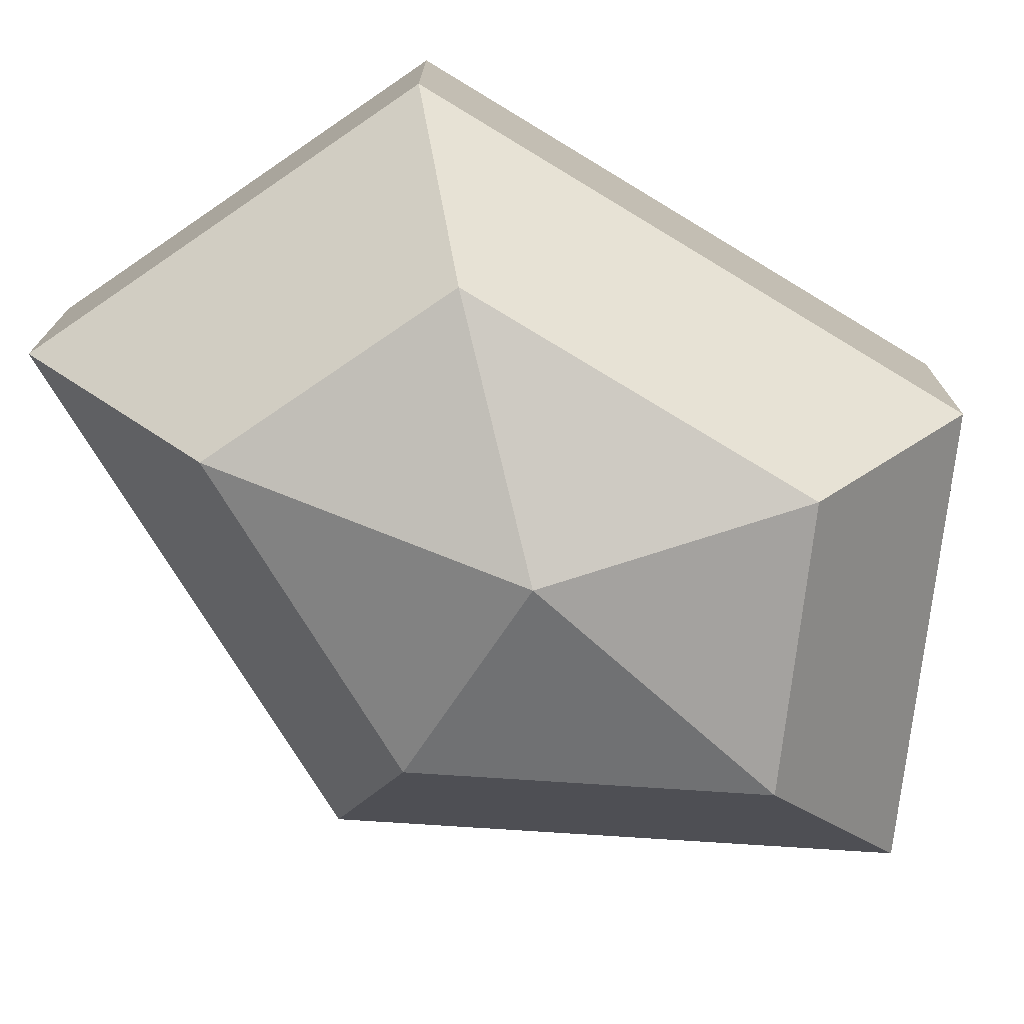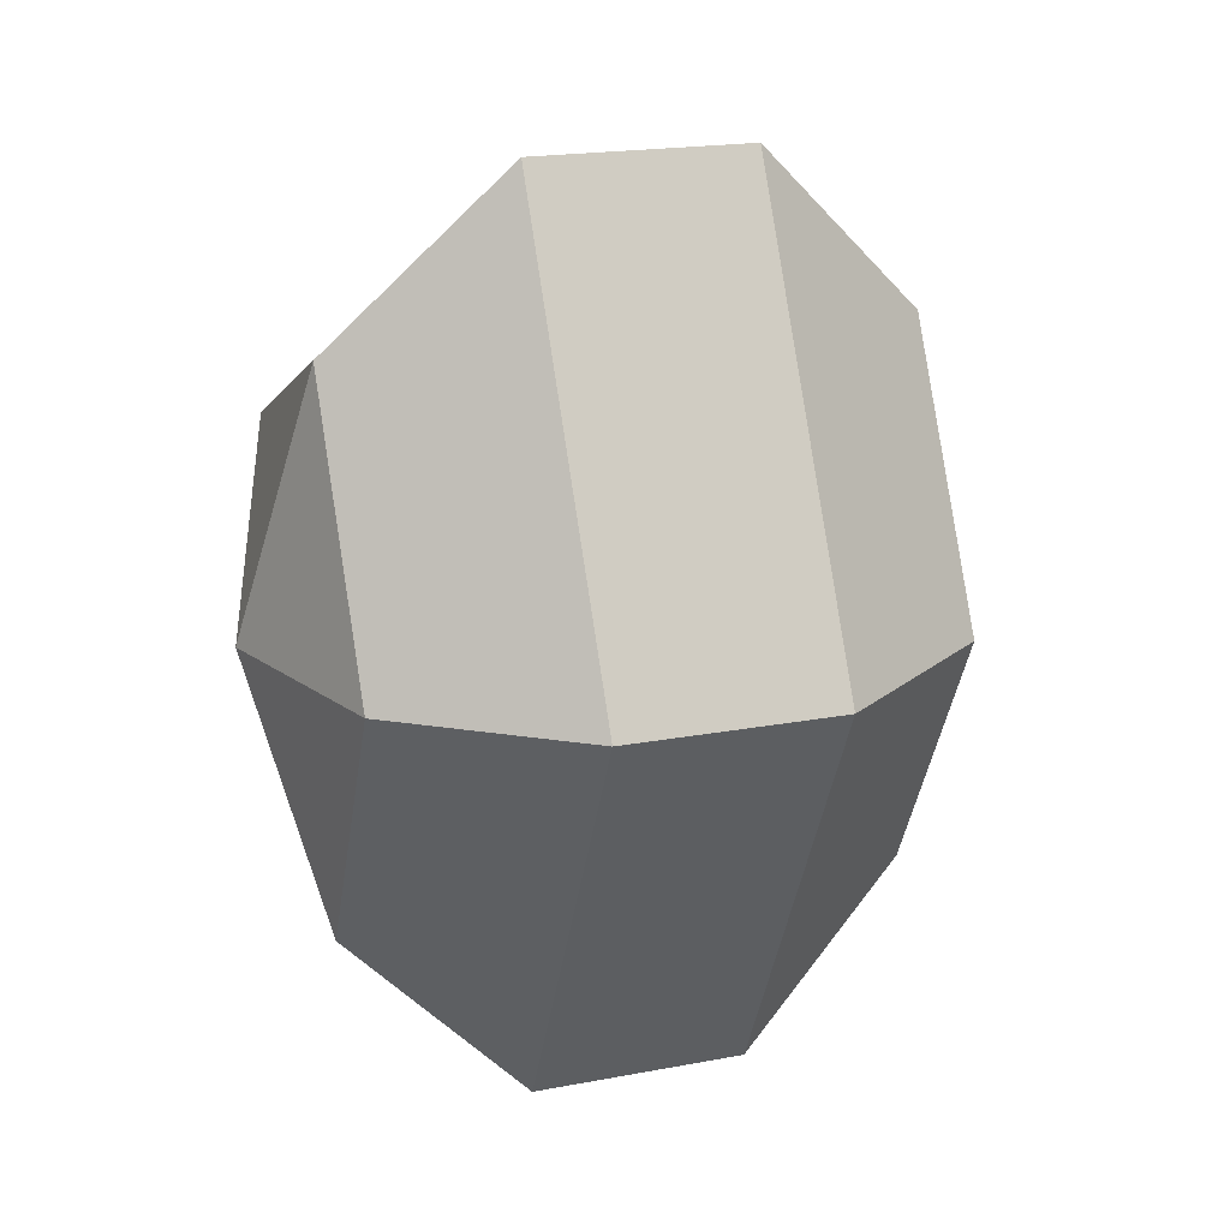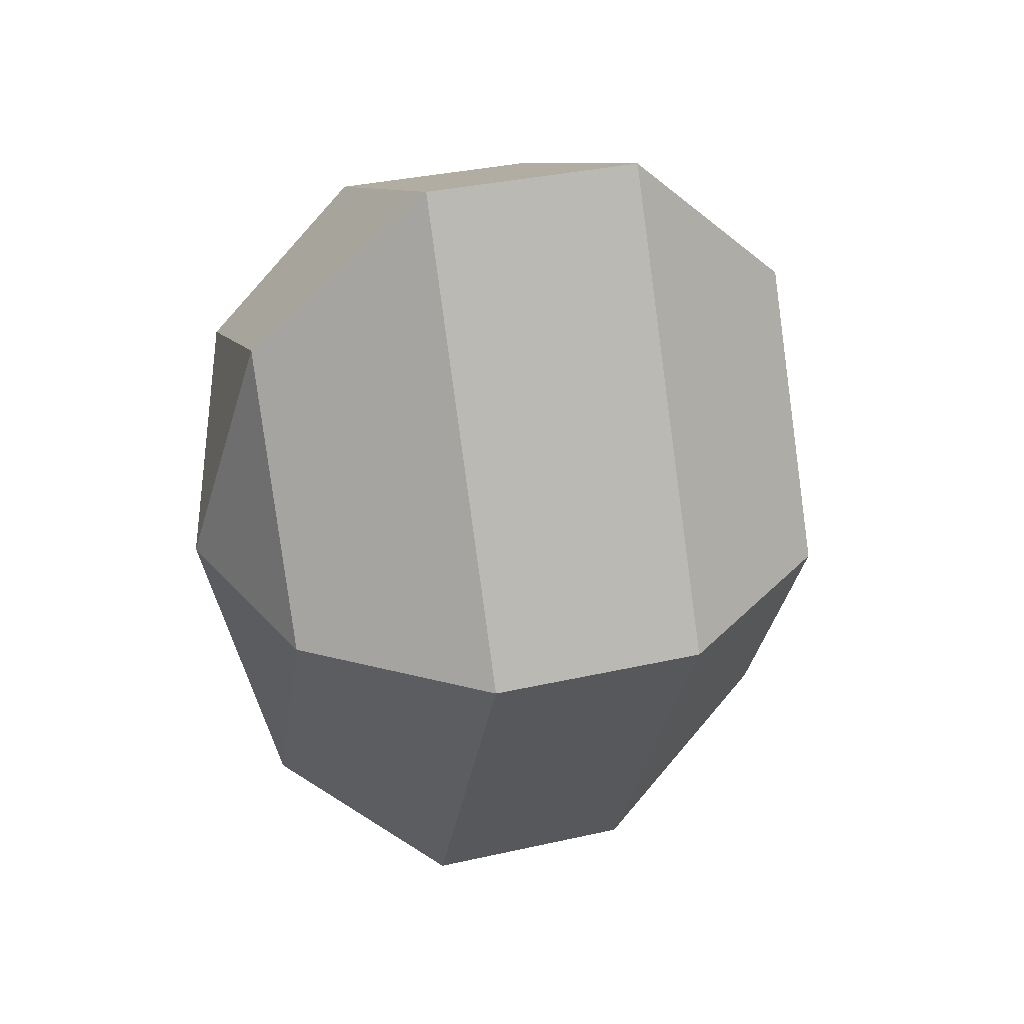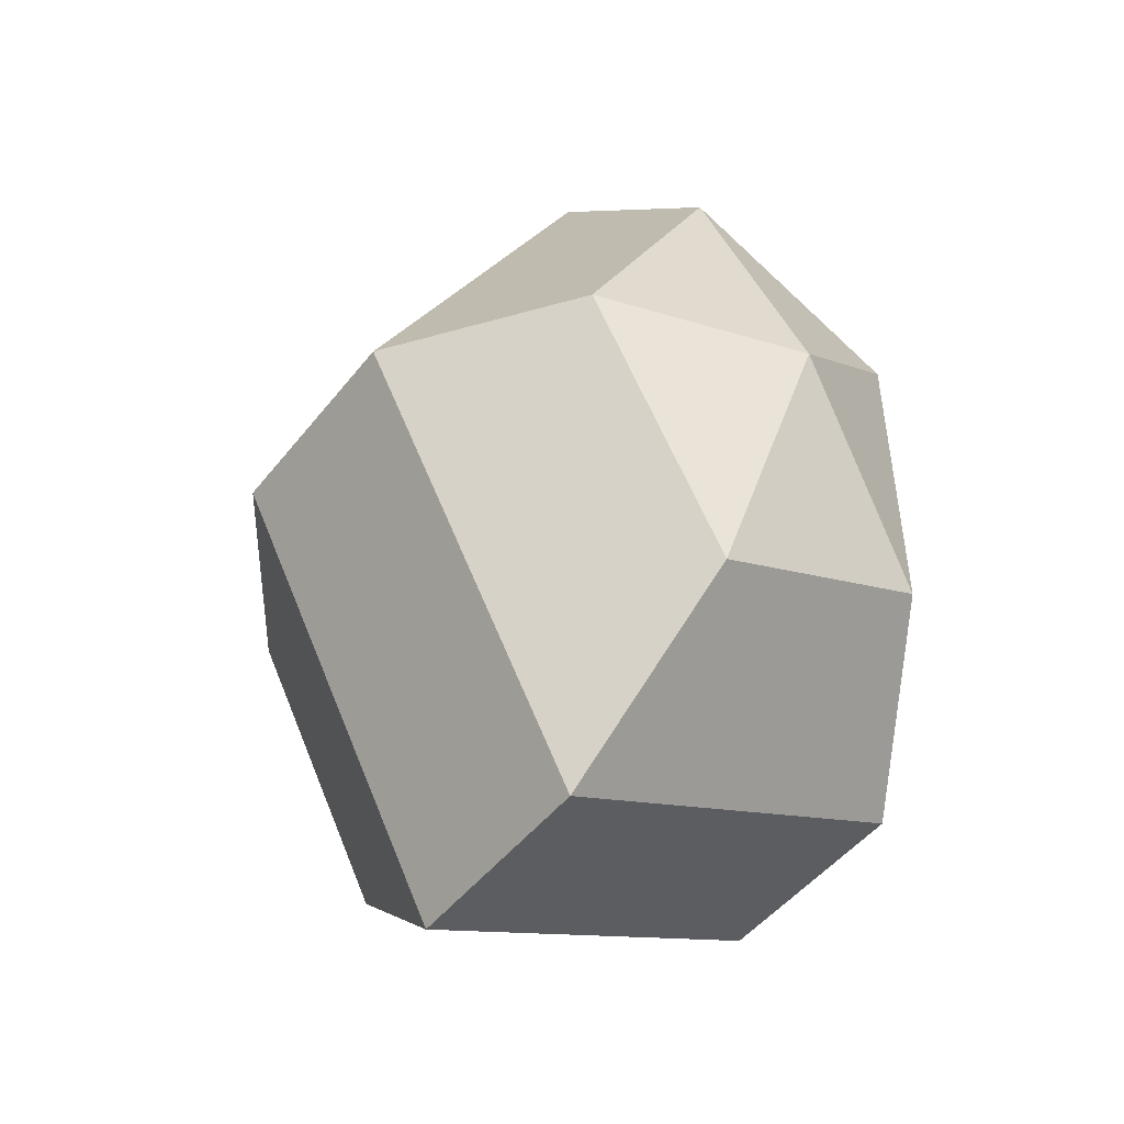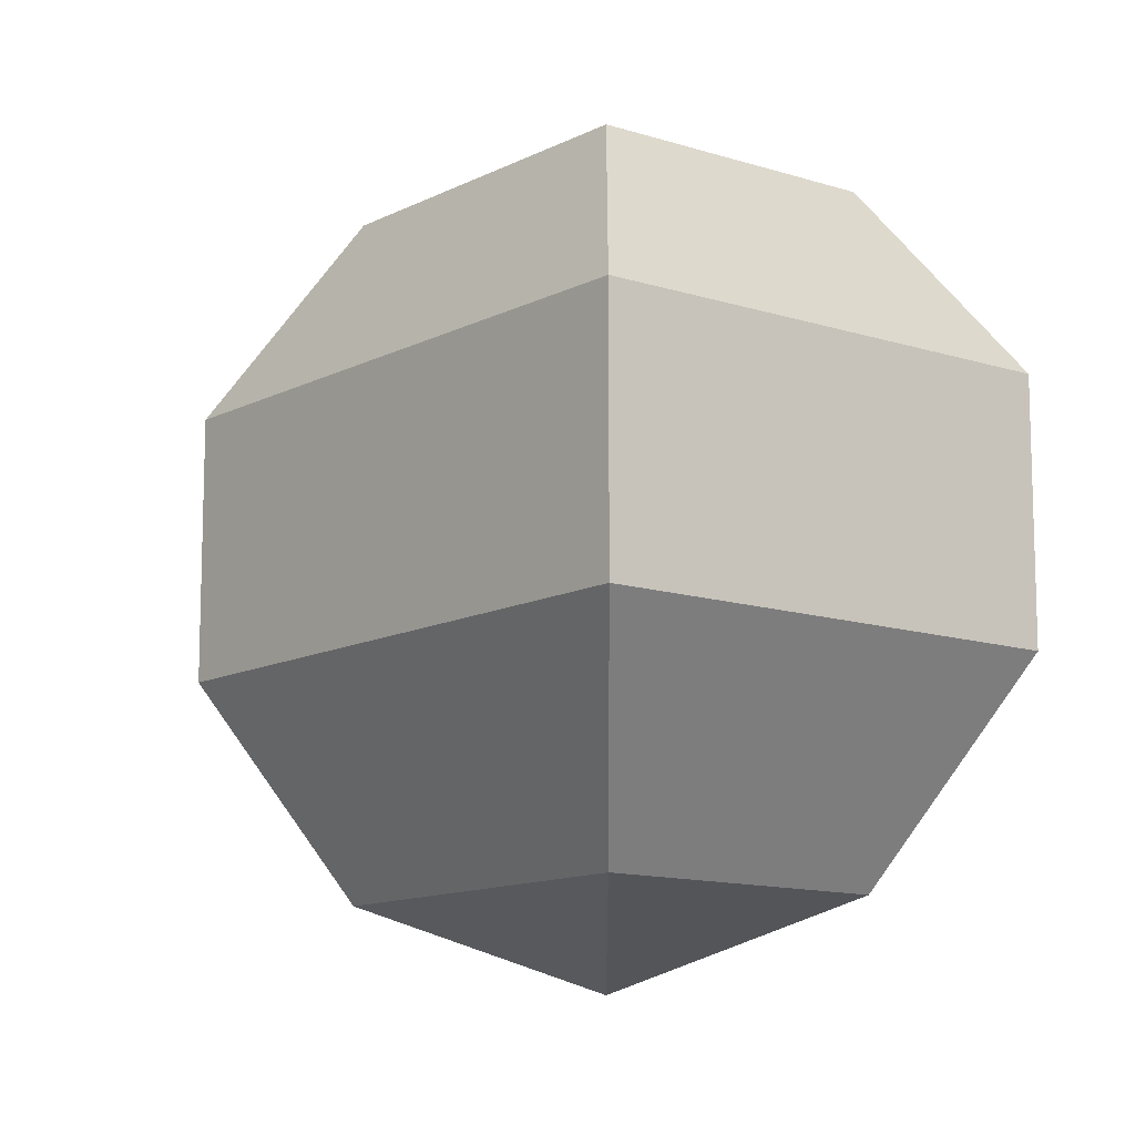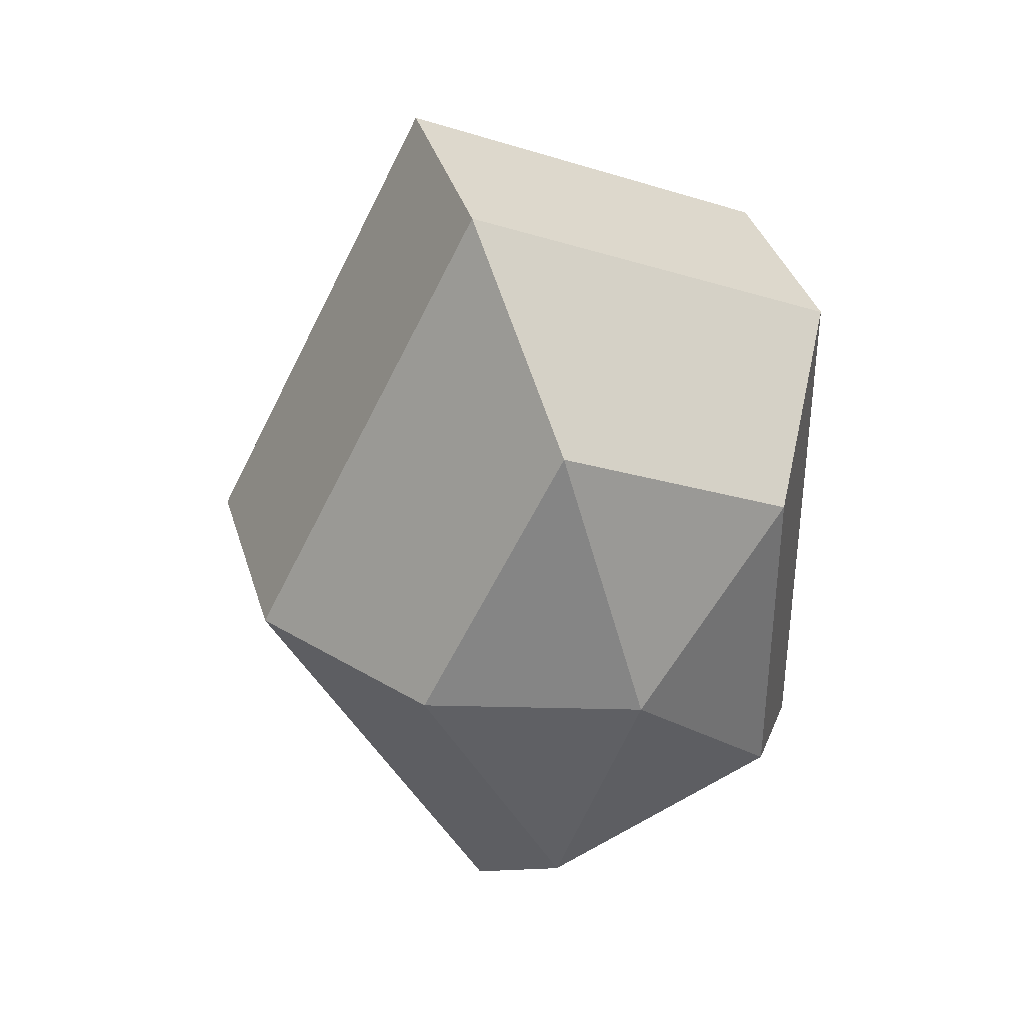
<metadata>
{"format":"obj","ext":"obj","renderer":"f3d","projection":"perspective","resolution":1024,"background":"white","views":[{"elev":-75.4,"azim":58.8,"up":"+Z"},{"elev":19.6,"azim":-109.4,"up":"+Y"},{"elev":34.5,"azim":-106.9,"up":"+Y"},{"elev":-48.4,"azim":-36.4,"up":"+Y"},{"elev":-12.3,"azim":-12.7,"up":"+Z"},{"elev":37.1,"azim":-16.3,"up":"+Y"}]}
</metadata>
<code>
v 299 83 177.5
v 299 83 177.5
v 299 83 177.5
v 299 83 177.5
v 299 83 177.5
v 299 83 177.5
v 295.2 83 178.7
v 297.8 77.91 178.7
v 302.1 79.86 178.7
v 302.1 86.14 178.7
v 297.8 88.09 178.7
v 295.2 83 178.7
v 292.8 83 182
v 297.1 74.77 182
v 304 77.91 182
v 304 88.09 182
v 297.1 91.23 182
v 292.8 83 182
v 292.8 83 186
v 297.1 74.77 186
v 304 77.91 186
v 304 88.09 186
v 297.1 91.23 186
v 292.8 83 186
v 295.2 83 189.3
v 297.8 77.91 189.3
v 302.1 79.86 189.3
v 302.1 86.14 189.3
v 297.8 88.09 189.3
v 295.2 83 189.3
v 299 83 190.5
v 299 83 190.5
v 299 83 190.5
v 299 83 190.5
v 299 83 190.5
v 299 83 190.5
g foo
f 8 7 1
f 9 8 2
f 10 9 3
f 11 10 4
f 12 11 5
f 14 13 7
f 15 14 8
f 16 15 9
f 17 16 10
f 18 17 11
f 20 19 13
f 21 20 14
f 22 21 15
f 23 22 16
f 24 23 17
f 26 25 19
f 27 26 20
f 28 27 21
f 29 28 22
f 30 29 23
f 32 31 25
f 33 32 26
f 34 33 27
f 35 34 28
f 36 35 29
f 2 8 1
f 3 9 2
f 4 10 3
f 5 11 4
f 6 12 5
f 8 14 7
f 9 15 8
f 10 16 9
f 11 17 10
f 12 18 11
f 14 20 13
f 15 21 14
f 16 22 15
f 17 23 16
f 18 24 17
f 20 26 19
f 21 27 20
f 22 28 21
f 23 29 22
f 24 30 23
f 26 32 25
f 27 33 26
f 28 34 27
f 29 35 28
f 30 36 29
g

</code>
